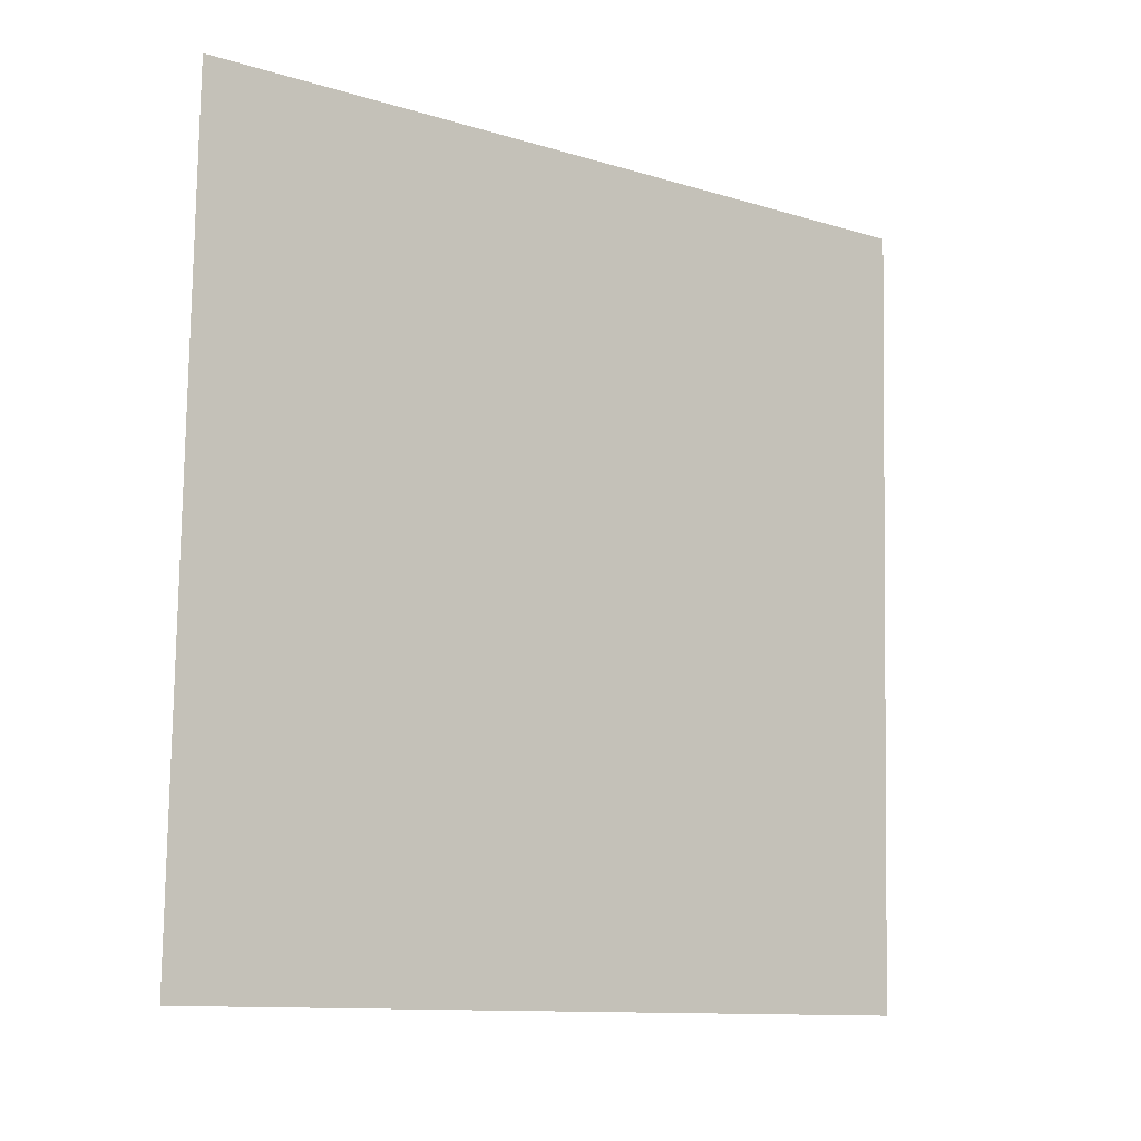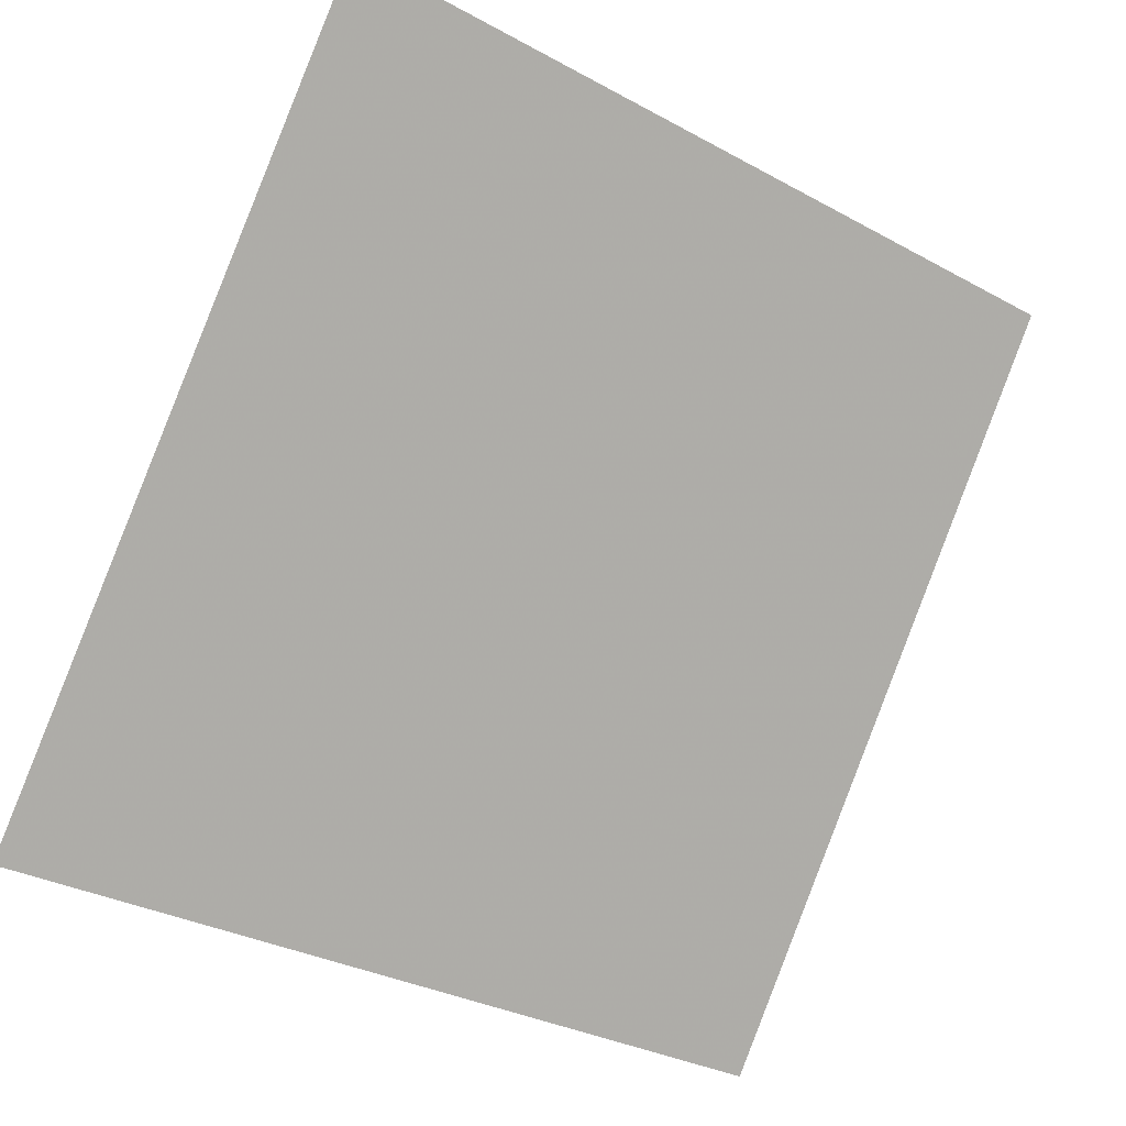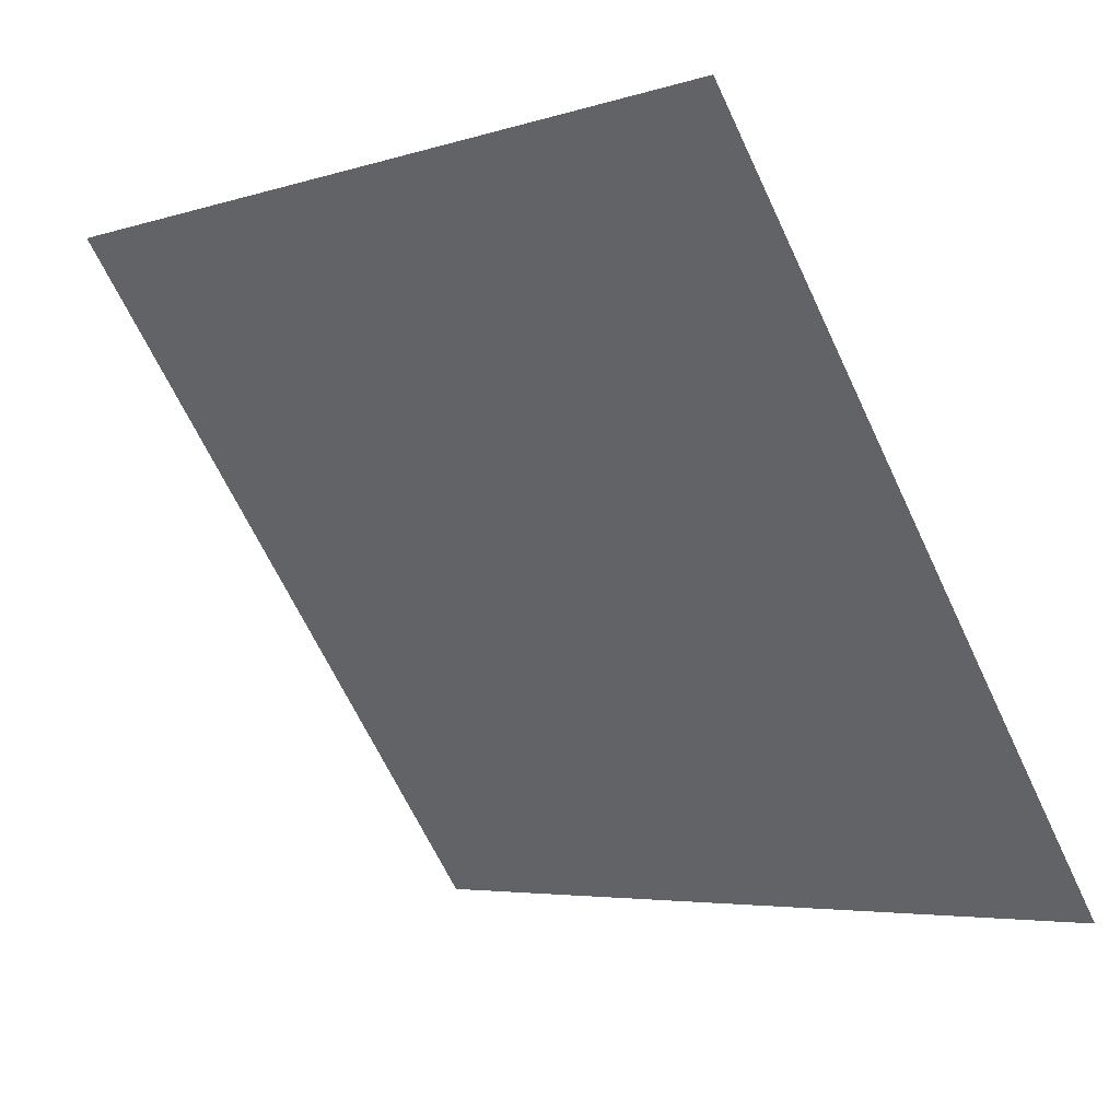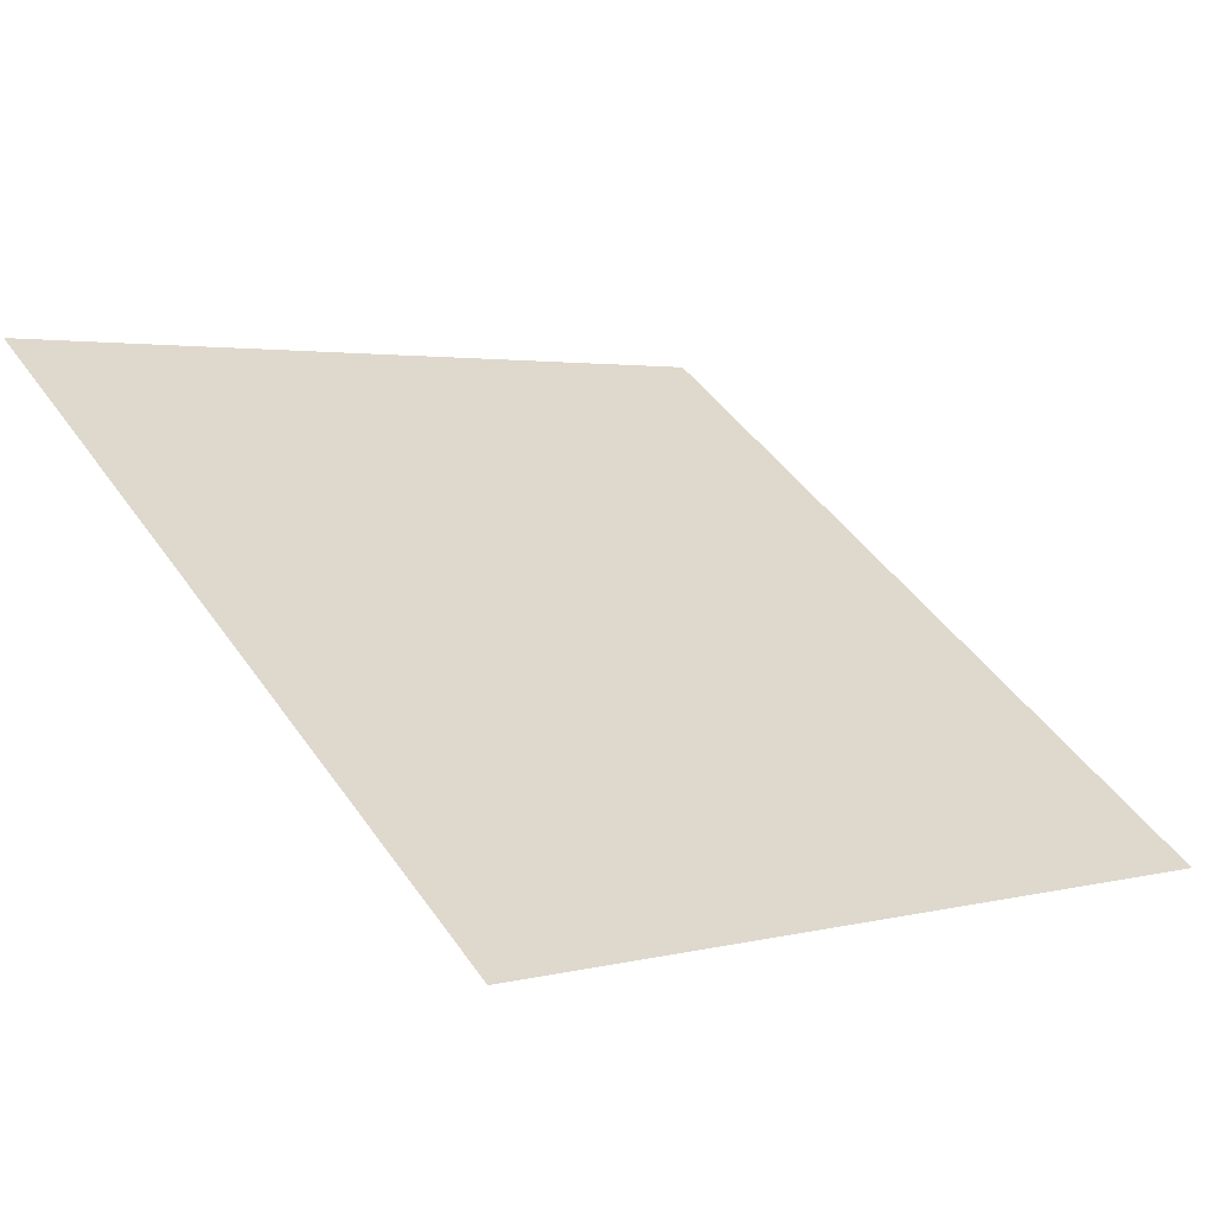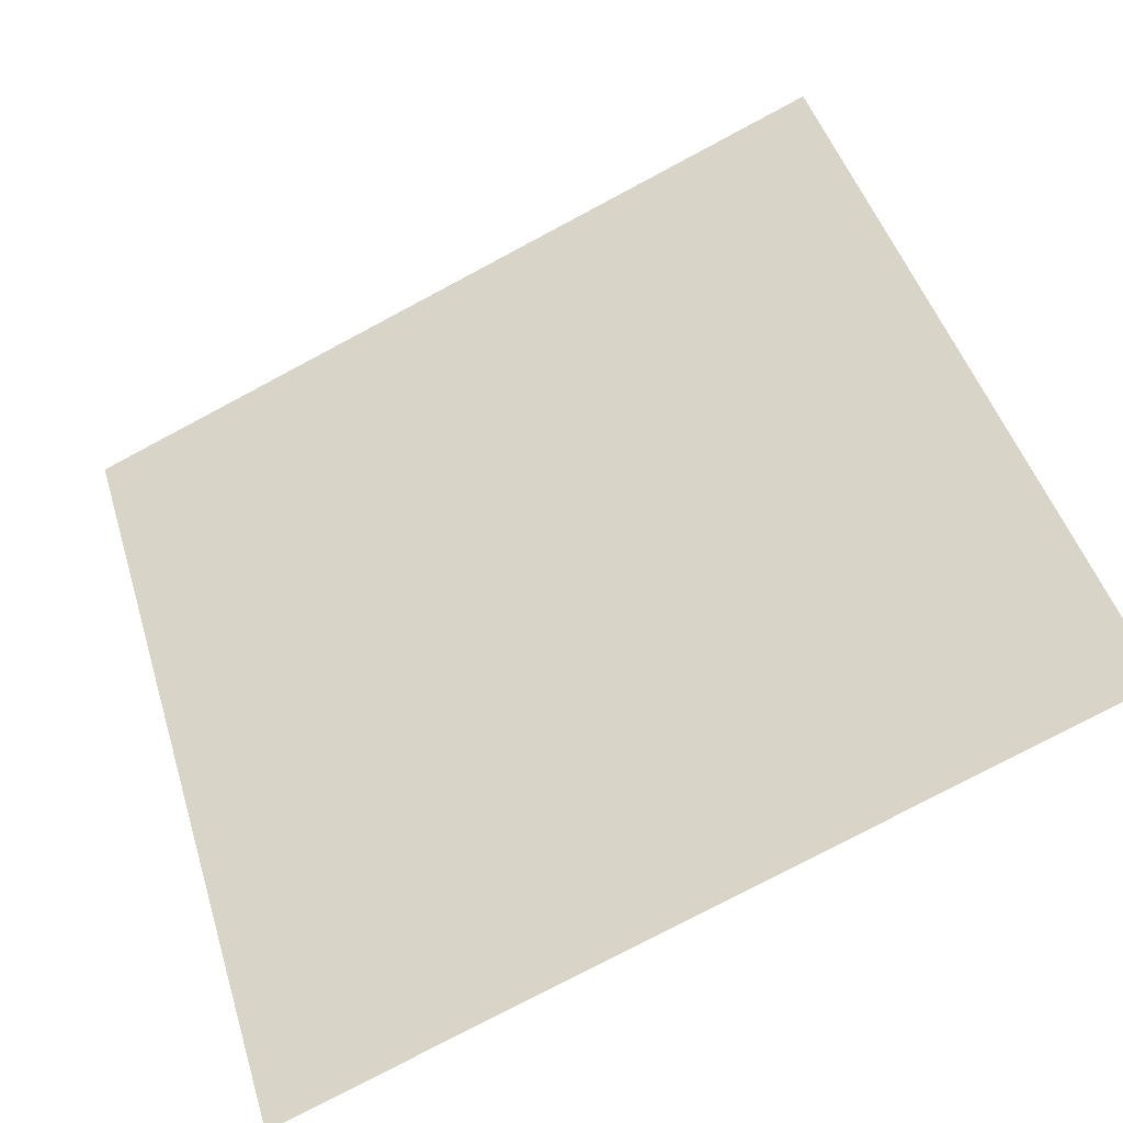
<metadata>
{"format":"obj","ext":"obj","renderer":"f3d","projection":"perspective","resolution":1024,"background":"white","views":[{"elev":78.9,"azim":91.5,"up":"+Y"},{"elev":-32.7,"azim":141.1,"up":"+Z"},{"elev":-3.9,"azim":-136.3,"up":"+Z"},{"elev":0.6,"azim":138.6,"up":"+Y"},{"elev":-77.0,"azim":-153.4,"up":"+Z"}]}
</metadata>
<code>
v -0.05507 0.6968 0.3867
v -0.06163 0.697 0.3868
v -0.06151 0.7009 0.3921
v -0.05496 0.7008 0.392
f 4 3 2 1

</code>
